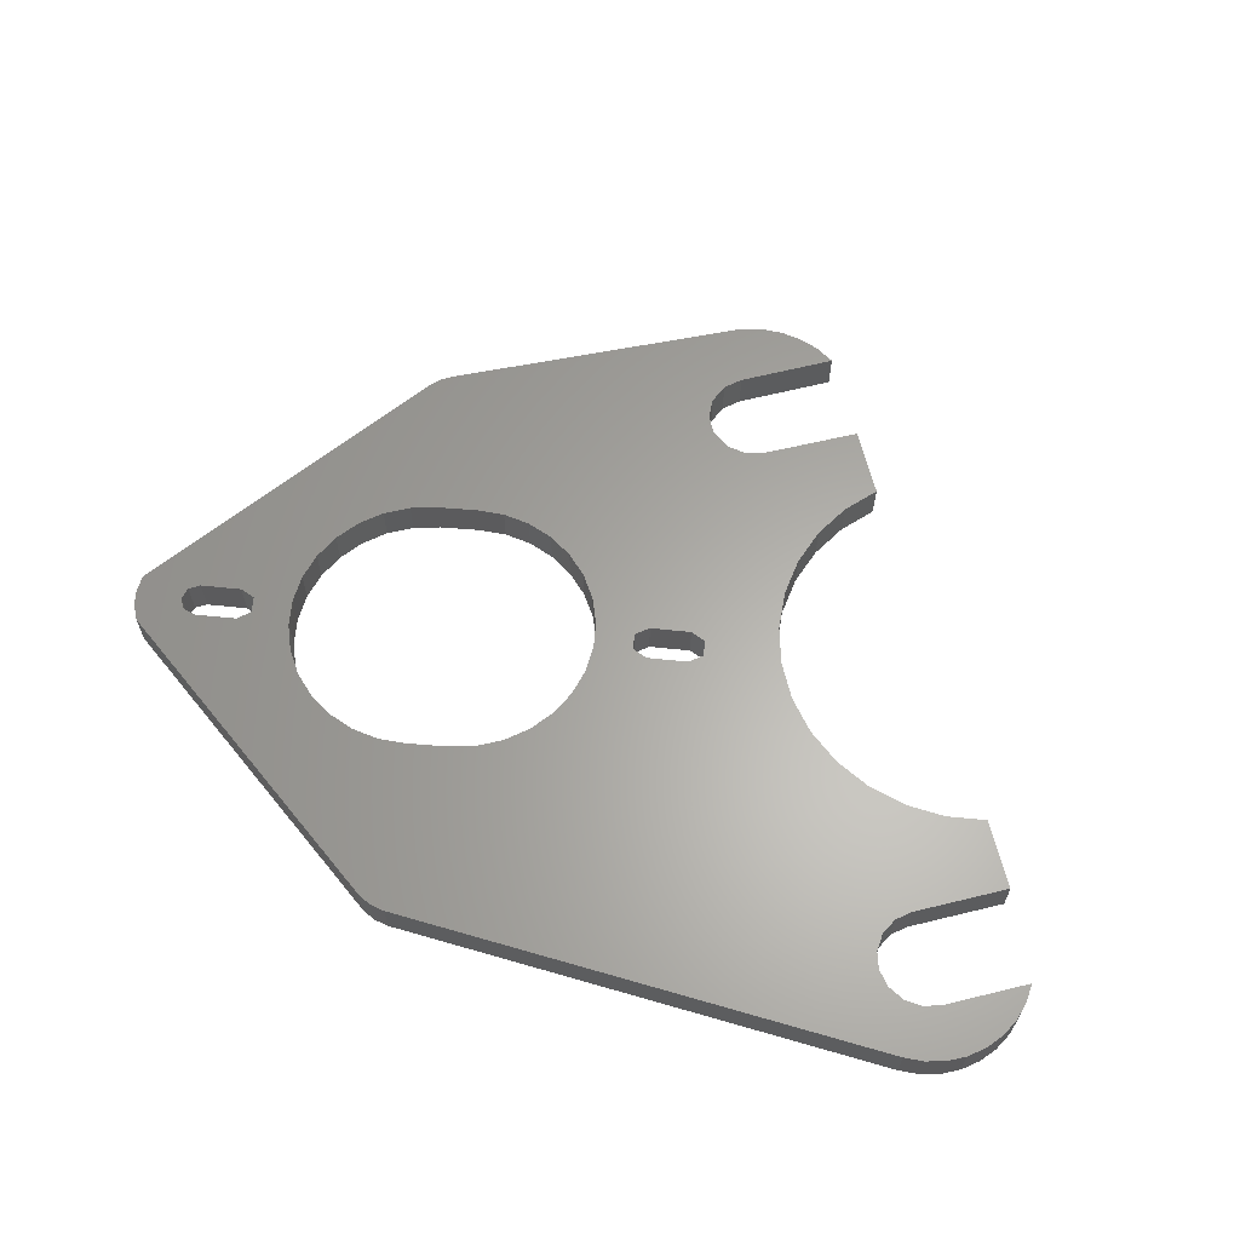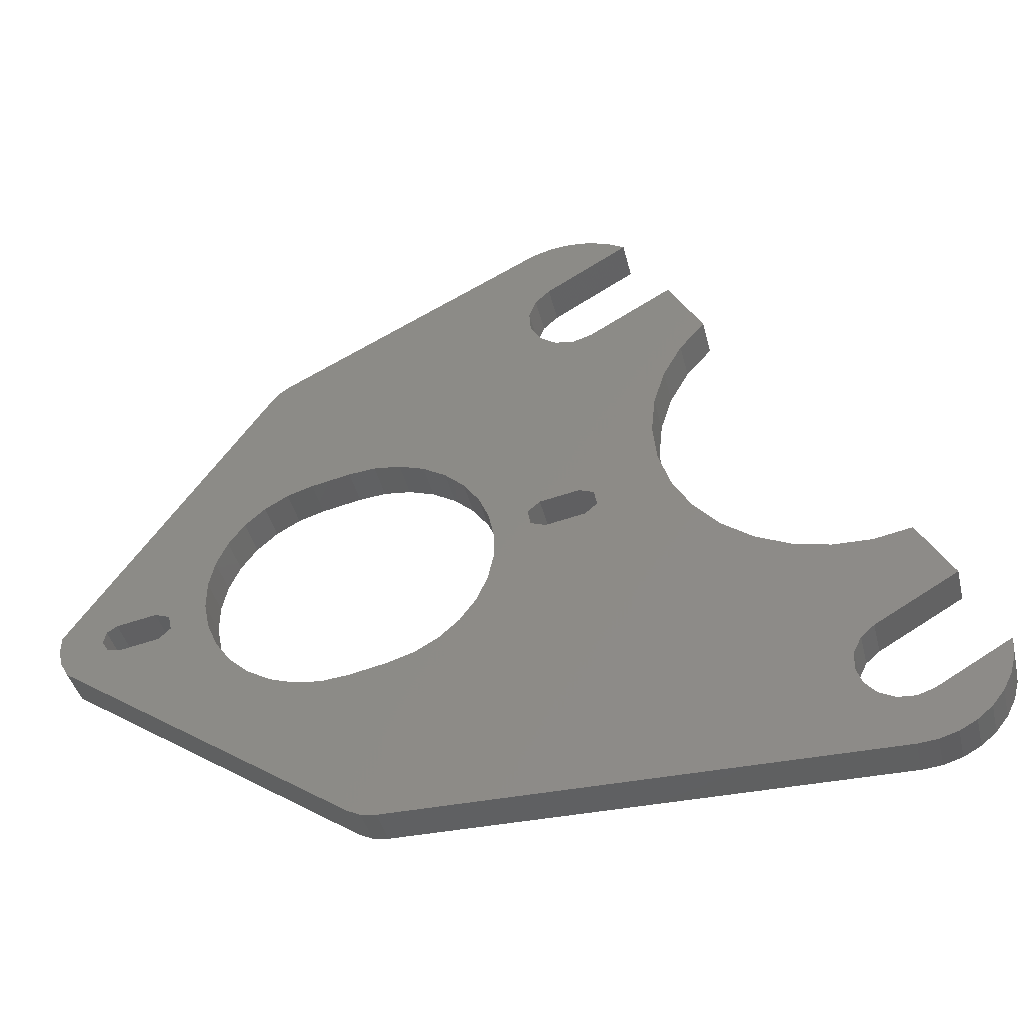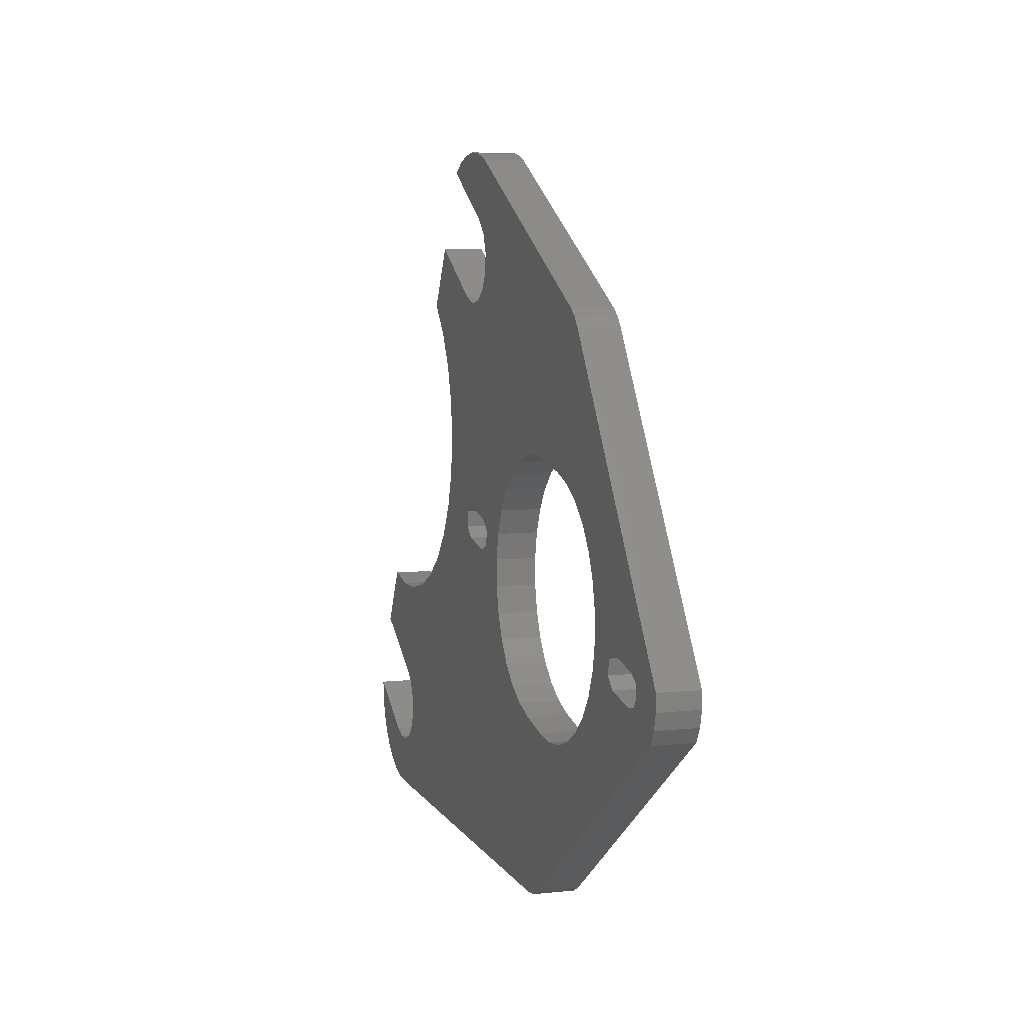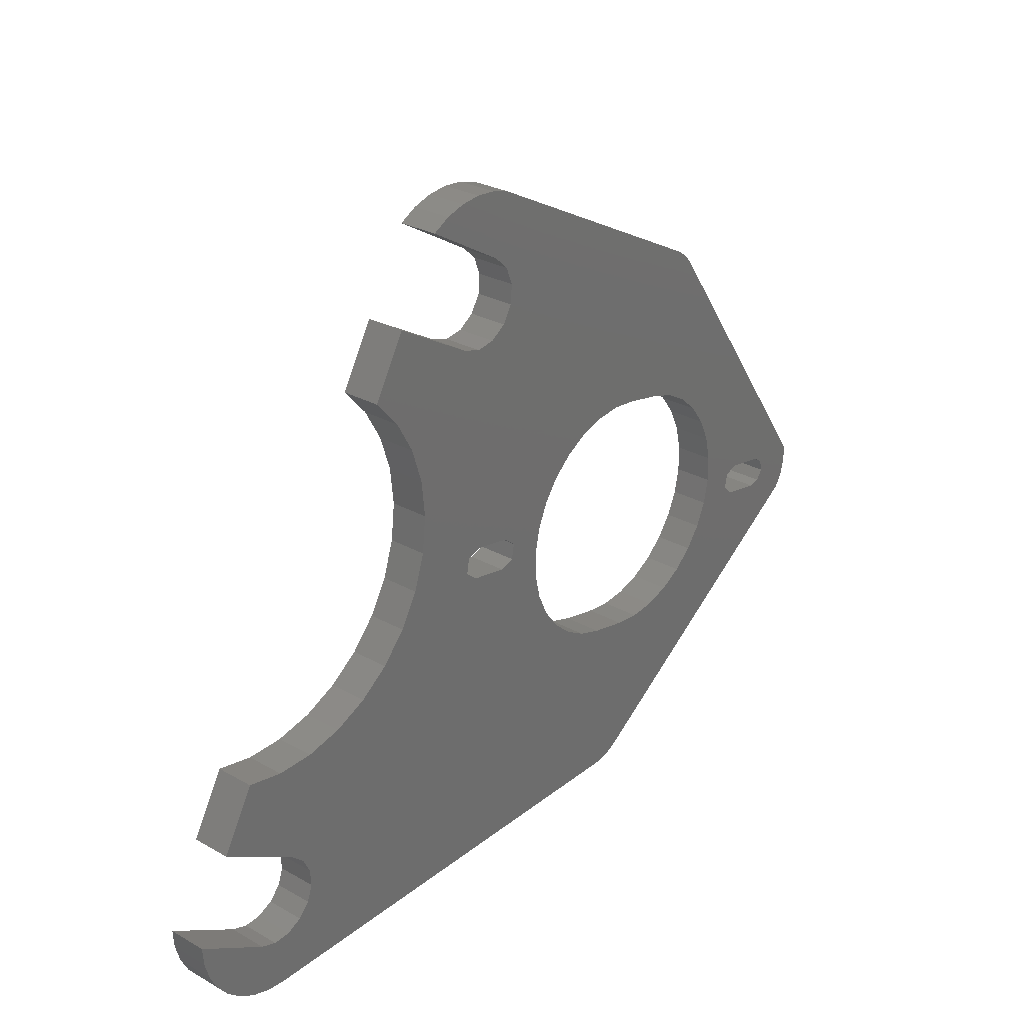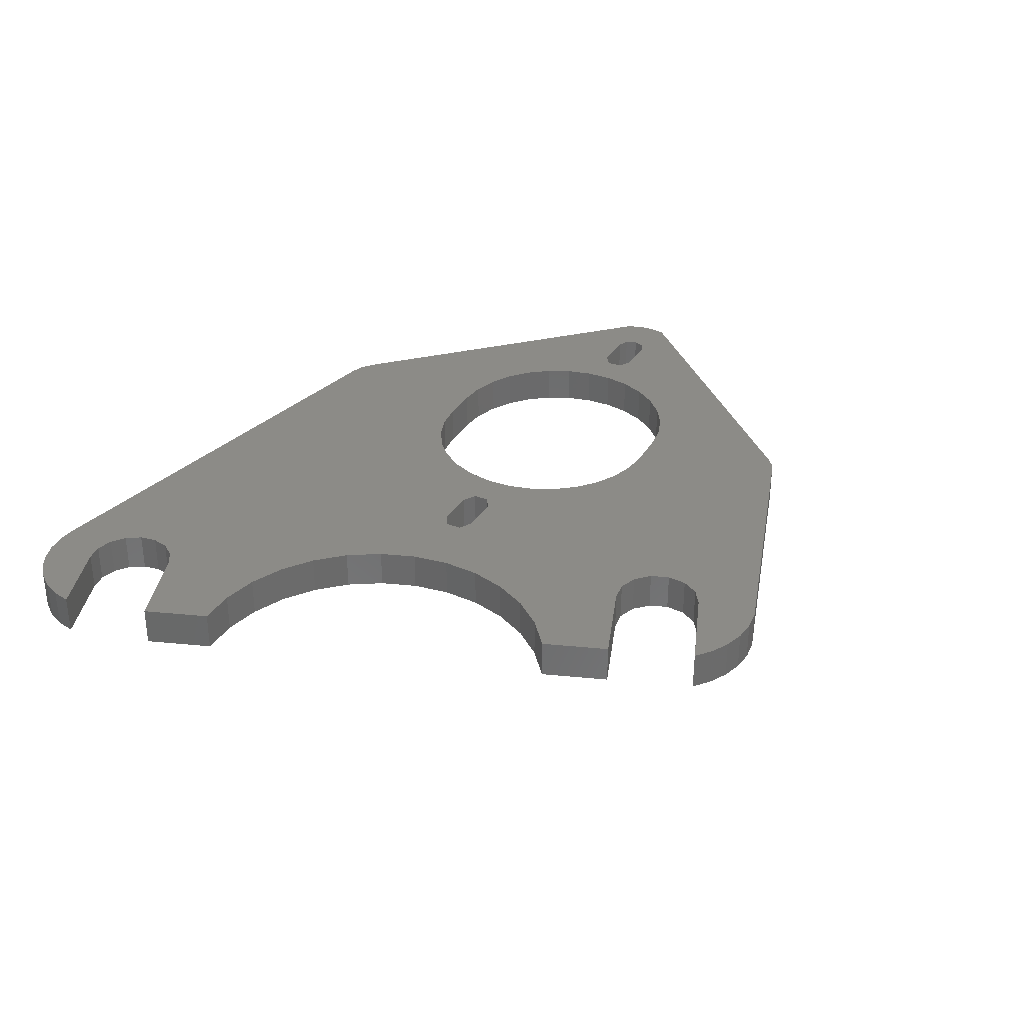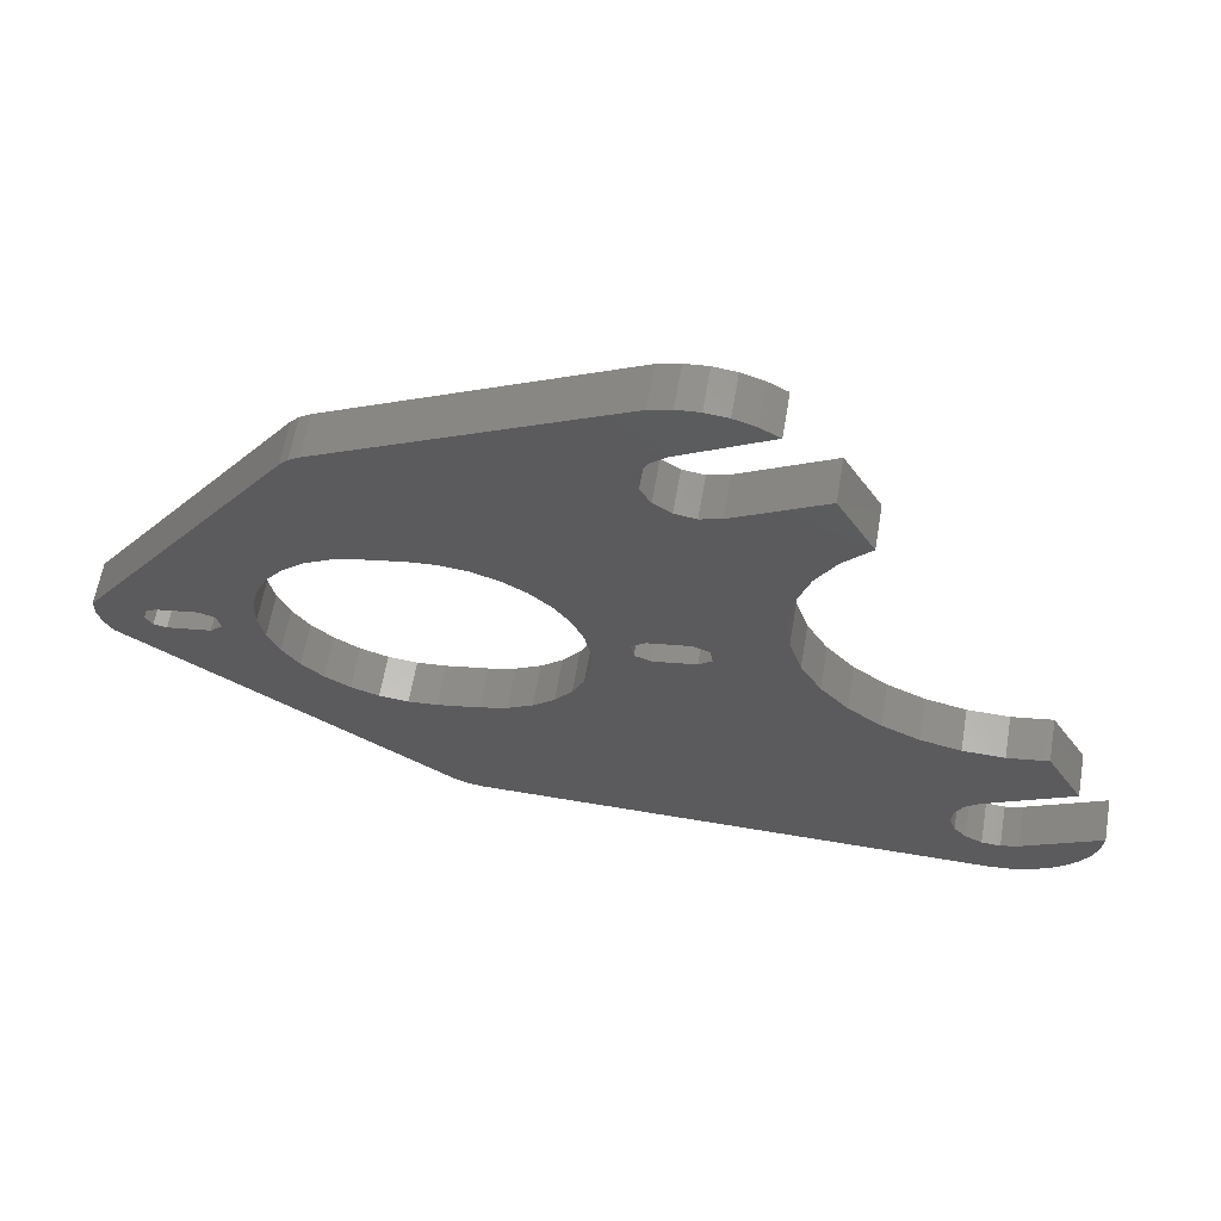
<metadata>
{"format":"stl","ext":"stl","renderer":"f3d","projection":"perspective","resolution":1024,"background":"white","views":[{"elev":62.8,"azim":16.1,"up":"+Z"},{"elev":-41.4,"azim":13.5,"up":"+Y"},{"elev":7.0,"azim":-107.2,"up":"+Y"},{"elev":28.0,"azim":130.5,"up":"+Y"},{"elev":32.8,"azim":127.4,"up":"+Z"},{"elev":61.7,"azim":9.7,"up":"+Y"}]}
</metadata>
<code>
# stl→obj: 214 verts, 436 faces
v -141.5 61.92 2
v -121.7 90.6 2
v -141.5 61.92 -2
v -121.7 90.6 -2
v -141.6 60.3 -2
v -120.8 91.51 -2
v -119.8 92.2 -2
v -93 106 -2
v -91 106.6 -2
v -88.92 106.8 -2
v -86.86 106.5 -2
v -84.88 105.9 -2
v -91.36 100 -2
v -83.06 104.9 -2
v -92.81 98.66 -2
v -126.6 63.44 -2
v -130.4 62.71 -2
v -131.8 63.22 -2
v -121.3 75.09 -2
v -93.53 96.82 -2
v -93.38 94.84 -2
v -119 76.4 -2
v -116.4 77.2 -2
v -92.39 93.13 -2
v -90.76 92.01 -2
v -112.5 78 -2
v -107.2 77.95 -2
v -78.56 97.06 -2
v -75.14 91.04 -2
v -104.7 77.1 -2
v -77.65 88.17 -2
v -97.24 66.67 -2
v -77.62 66.66 -2
v -97.27 63.99 -2
v -126.1 60.82 -2
v -130 61.19 -2
v -136.4 59.64 -2
v -137.1 60.67 -2
v -97.85 61.38 -2
v -72.04 61.52 -2
v -68.58 59.91 -2
v -102.6 55.03 -2
v -61.98 49 -2
v -63.3 47.84 -2
v -104.9 53.71 -2
v -64.19 44.52 -2
v -107.4 52.91 -2
v -64.08 46.27 -2
v -61.05 58.95 -2
v -57.3 59.65 -2
v -53.9 53.67 -2
v -57.48 41.21 -2
v -50.23 45.4 -2
v -50.36 43.49 -2
v -59.14 40.64 -2
v -50.87 41.66 -2
v -51.74 39.96 -2
v -60.9 40.76 -2
v -52.92 38.47 -2
v -54.38 37.24 -2
v -111.4 52.12 -2
v -56.06 36.33 -2
v -62.47 41.53 -2
v -116.7 52.17 -2
v -59.78 35.59 -2
v -107.9 35.84 -2
v -109.4 36.07 -2
v -110.7 36.73 -2
v -140.4 57.29 -2
v -141.2 58.71 -2
v -75.1 63.8 -2
v -98.96 58.95 -2
v -100.6 56.8 -2
v -121.5 54.38 -2
v -123.5 56.19 -2
v -119.2 53.02 -2
v -57.88 35.77 -2
v -114 51.86 -2
v -63.63 42.85 -2
v -135.2 59.38 -2
v -125 58.37 -2
v -92.06 66.99 -2
v -93.56 67.54 -2
v -64.86 59.04 -2
v -136.8 61.87 -2
v -81.08 77.41 -2
v -80.68 73.62 -2
v -98.84 71.75 -2
v -80.69 81.21 -2
v -100.4 73.93 -2
v -79.53 84.85 -2
v -102.4 75.74 -2
v -86.9 92.3 -2
v -109.9 78.25 -2
v -88.8 91.71 -2
v -126 68.73 -2
v -124.9 71.17 -2
v -123.3 73.31 -2
v -126.6 66.12 -2
v -93.84 69.11 -2
v -97.77 69.29 -2
v -92.61 70.14 -2
v -88.12 67.69 -2
v -86.89 68.71 -2
v -79.51 69.98 -2
v -87.17 70.29 -2
v -88.67 70.84 -2
v -131.2 60.1 -2
v -135.8 62.53 -2
v -120.8 91.51 2
v -141.6 60.3 2
v -141.2 58.71 2
v -140.4 57.29 2
v -109.4 36.07 2
v -110.7 36.73 2
v -107.9 35.84 2
v -116.7 52.17 2
v -119.2 53.02 2
v -121.5 54.38 2
v -135.2 59.38 2
v -136.4 59.64 2
v -111.4 52.12 2
v -57.88 35.77 2
v -56.06 36.33 2
v -97.85 61.38 2
v -68.58 59.91 2
v -72.04 61.52 2
v -51.74 39.96 2
v -57.48 41.21 2
v -52.92 38.47 2
v -59.14 40.64 2
v -60.9 40.76 2
v -123.5 56.19 2
v -125 58.37 2
v -59.78 35.59 2
v -114 51.86 2
v -87.17 70.29 2
v -86.89 68.71 2
v -79.51 69.98 2
v -130 61.19 2
v -131.2 60.1 2
v -126.1 60.82 2
v -104.9 53.71 2
v -64.19 44.52 2
v -64.08 46.27 2
v -107.4 52.91 2
v -62.47 41.53 2
v -97.27 63.99 2
v -75.1 63.8 2
v -57.3 59.65 2
v -61.05 58.95 2
v -53.9 53.67 2
v -137.1 60.67 2
v -136.8 61.87 2
v -97.24 66.67 2
v -77.62 66.66 2
v -102.6 55.03 2
v -63.3 47.84 2
v -131.8 63.22 2
v -126.6 66.12 2
v -135.8 62.53 2
v -54.38 37.24 2
v -104.7 77.1 2
v -79.53 84.85 2
v -77.65 88.17 2
v -102.4 75.74 2
v -107.2 77.95 2
v -75.14 91.04 2
v -97.77 69.29 2
v -93.56 67.54 2
v -93.84 69.11 2
v -92.61 70.14 2
v -124.9 71.17 2
v -123.3 73.31 2
v -112.5 78 2
v -109.9 78.25 2
v -86.9 92.3 2
v -121.3 75.09 2
v -92.81 98.66 2
v -93.53 96.82 2
v -91.36 100 2
v -84.88 105.9 2
v -83.06 104.9 2
v -86.86 106.5 2
v -88.92 106.8 2
v -91 106.6 2
v -93 106 2
v -119.8 92.2 2
v -64.86 59.04 2
v -100.4 73.93 2
v -98.84 71.75 2
v -81.08 77.41 2
v -98.96 58.95 2
v -78.56 97.06 2
v -116.4 77.2 2
v -90.76 92.01 2
v -92.39 93.13 2
v -119 76.4 2
v -93.38 94.84 2
v -88.8 91.71 2
v -80.69 81.21 2
v -126 68.73 2
v -80.68 73.62 2
v -92.06 66.99 2
v -88.12 67.69 2
v -100.6 56.8 2
v -61.98 49 2
v -126.6 63.44 2
v -88.67 70.84 2
v -130.4 62.71 2
v -63.63 42.85 2
v -50.23 45.4 2
v -50.87 41.66 2
v -50.36 43.49 2
f 1 2 3
f 3 2 4
f 3 4 5
f 5 4 6
f 5 6 7
f 5 7 8
f 5 8 9
f 5 9 10
f 5 10 11
f 5 11 12
f 13 12 14
f 5 12 13
f 5 13 15
f 16 17 18
f 19 20 21
f 19 21 22
f 23 24 25
f 23 25 26
f 27 28 29
f 30 29 31
f 32 33 34
f 35 36 16
f 37 5 38
f 39 40 41
f 42 43 44
f 45 46 47
f 45 48 46
f 49 50 51
f 42 51 43
f 52 53 54
f 52 54 55
f 55 54 56
f 55 56 57
f 55 57 58
f 58 57 59
f 47 60 61
f 61 60 62
f 47 58 59
f 47 63 58
f 64 65 66
f 5 66 67
f 5 67 68
f 5 68 69
f 5 69 70
f 17 16 36
f 34 71 39
f 72 51 73
f 42 44 45
f 74 5 75
f 76 5 74
f 61 77 65
f 5 76 66
f 61 65 78
f 76 64 66
f 78 65 64
f 47 59 60
f 46 79 47
f 44 48 45
f 61 62 77
f 73 51 42
f 80 5 37
f 75 5 80
f 49 51 72
f 75 80 81
f 71 40 39
f 82 32 83
f 33 71 34
f 82 33 32
f 39 41 84
f 38 5 85
f 86 87 88
f 89 86 90
f 91 89 92
f 26 93 94
f 93 28 94
f 27 29 30
f 94 28 27
f 26 95 93
f 96 5 97
f 25 95 26
f 21 24 23
f 21 23 22
f 5 20 19
f 97 5 98
f 98 5 19
f 99 5 96
f 30 31 91
f 100 101 102
f 83 101 100
f 88 87 101
f 103 33 82
f 104 105 103
f 105 33 103
f 106 105 104
f 87 105 106
f 87 106 107
f 87 107 101
f 107 102 101
f 84 49 72
f 101 83 32
f 108 81 80
f 47 79 63
f 39 84 72
f 81 108 35
f 99 109 5
f 20 5 15
f 36 35 108
f 85 5 109
f 18 109 99
f 16 18 99
f 30 91 92
f 92 89 90
f 90 86 88
f 2 110 4
f 4 110 6
f 111 1 5
f 5 1 3
f 111 112 113
f 114 111 115
f 115 111 113
f 116 111 114
f 117 111 116
f 118 119 111
f 120 121 111
f 122 123 124
f 125 126 127
f 128 129 130
f 129 131 130
f 131 132 130
f 133 134 120
f 122 135 123
f 122 136 135
f 137 138 139
f 140 141 142
f 143 144 145
f 146 132 147
f 148 125 149
f 150 151 152
f 153 154 111
f 155 148 156
f 157 143 158
f 146 130 132
f 159 160 161
f 146 122 162
f 163 164 165
f 163 166 164
f 167 163 168
f 169 155 170
f 171 172 169
f 173 174 111
f 175 176 177
f 174 178 111
f 179 111 180
f 181 111 179
f 182 111 181
f 182 181 183
f 184 111 182
f 185 111 184
f 186 111 185
f 187 111 186
f 188 111 187
f 110 111 188
f 2 111 110
f 1 111 2
f 125 189 126
f 141 120 134
f 190 191 192
f 125 193 189
f 177 176 194
f 195 175 196
f 195 196 197
f 178 198 199
f 180 178 199
f 180 111 178
f 199 198 197
f 198 195 197
f 196 175 200
f 194 176 168
f 176 167 168
f 168 163 165
f 175 177 200
f 164 166 201
f 201 190 192
f 160 202 111
f 192 191 203
f 204 155 156
f 138 205 139
f 156 148 149
f 149 125 127
f 151 193 152
f 152 206 207
f 206 157 207
f 157 158 207
f 162 122 124
f 135 136 116
f 136 117 116
f 118 111 117
f 119 133 111
f 133 120 111
f 145 158 143
f 134 142 141
f 170 171 169
f 208 160 159
f 189 193 151
f 204 170 155
f 203 169 172
f 203 209 139
f 203 172 209
f 209 137 139
f 139 205 156
f 205 204 156
f 208 159 210
f 210 140 208
f 166 190 201
f 191 169 203
f 160 111 161
f 146 162 130
f 202 173 111
f 154 161 111
f 121 153 111
f 193 206 152
f 143 146 144
f 146 147 211
f 211 144 146
f 212 213 214
f 212 128 213
f 212 129 128
f 142 208 140
f 70 112 5
f 5 112 111
f 69 113 70
f 70 113 112
f 69 68 115
f 113 69 115
f 68 67 114
f 115 68 114
f 67 66 116
f 114 67 116
f 66 65 135
f 116 66 135
f 65 77 123
f 135 65 123
f 77 62 124
f 123 77 124
f 62 60 162
f 124 62 162
f 60 59 130
f 162 60 130
f 59 57 128
f 130 59 128
f 57 56 213
f 128 57 213
f 56 54 214
f 213 56 214
f 54 53 212
f 214 54 212
f 129 212 52
f 52 212 53
f 131 129 55
f 55 129 52
f 132 131 58
f 58 131 55
f 147 132 63
f 63 132 58
f 79 211 147
f 63 79 147
f 46 144 211
f 79 46 211
f 46 48 145
f 144 46 145
f 48 44 158
f 145 48 158
f 44 43 207
f 158 44 207
f 43 51 152
f 207 43 152
f 50 150 152
f 51 50 152
f 151 150 49
f 49 150 50
f 189 151 84
f 84 151 49
f 126 189 41
f 41 189 84
f 127 126 40
f 40 126 41
f 149 127 71
f 71 127 40
f 33 156 149
f 71 33 149
f 105 139 156
f 33 105 156
f 87 203 139
f 105 87 139
f 86 192 203
f 87 86 203
f 86 89 201
f 192 86 201
f 89 91 164
f 201 89 164
f 91 31 165
f 164 91 165
f 31 29 168
f 165 31 168
f 28 194 168
f 29 28 168
f 177 194 93
f 93 194 28
f 200 177 95
f 95 177 93
f 196 200 25
f 25 200 95
f 197 196 24
f 24 196 25
f 21 199 197
f 24 21 197
f 20 180 199
f 21 20 199
f 20 15 179
f 180 20 179
f 15 13 181
f 179 15 181
f 13 14 183
f 181 13 183
f 182 183 12
f 12 183 14
f 184 182 11
f 11 182 12
f 185 184 10
f 10 184 11
f 186 185 9
f 9 185 10
f 187 186 8
f 8 186 9
f 188 187 7
f 7 187 8
f 110 188 6
f 6 188 7
f 16 99 160
f 208 16 160
f 16 208 142
f 35 16 142
f 99 96 202
f 160 99 202
f 96 97 173
f 202 96 173
f 97 98 174
f 173 97 174
f 98 19 178
f 174 98 178
f 19 22 198
f 178 19 198
f 22 23 195
f 198 22 195
f 23 26 175
f 195 23 175
f 26 94 176
f 175 26 176
f 94 27 167
f 176 94 167
f 27 30 163
f 167 27 163
f 30 92 166
f 163 30 166
f 92 90 190
f 166 92 190
f 88 191 90
f 90 191 190
f 101 169 88
f 88 169 191
f 32 155 101
f 101 155 169
f 148 155 34
f 34 155 32
f 125 148 39
f 39 148 34
f 193 125 72
f 72 125 39
f 206 193 73
f 73 193 72
f 157 206 42
f 42 206 73
f 143 157 45
f 45 157 42
f 146 143 47
f 47 143 45
f 122 146 61
f 61 146 47
f 136 122 78
f 78 122 61
f 117 136 64
f 64 136 78
f 118 117 76
f 76 117 64
f 119 118 74
f 74 118 76
f 133 119 75
f 75 119 74
f 81 134 133
f 75 81 133
f 35 142 134
f 81 35 134
f 100 102 172
f 171 100 172
f 100 171 170
f 83 100 170
f 102 107 209
f 172 102 209
f 107 106 137
f 209 107 137
f 104 138 106
f 106 138 137
f 205 138 103
f 103 138 104
f 204 205 82
f 82 205 103
f 170 204 83
f 83 204 82
f 38 85 154
f 153 38 154
f 38 153 121
f 37 38 121
f 85 109 161
f 154 85 161
f 109 18 159
f 161 109 159
f 18 17 210
f 159 18 210
f 36 140 17
f 17 140 210
f 141 140 108
f 108 140 36
f 120 141 80
f 80 141 108
f 121 120 37
f 37 120 80

</code>
